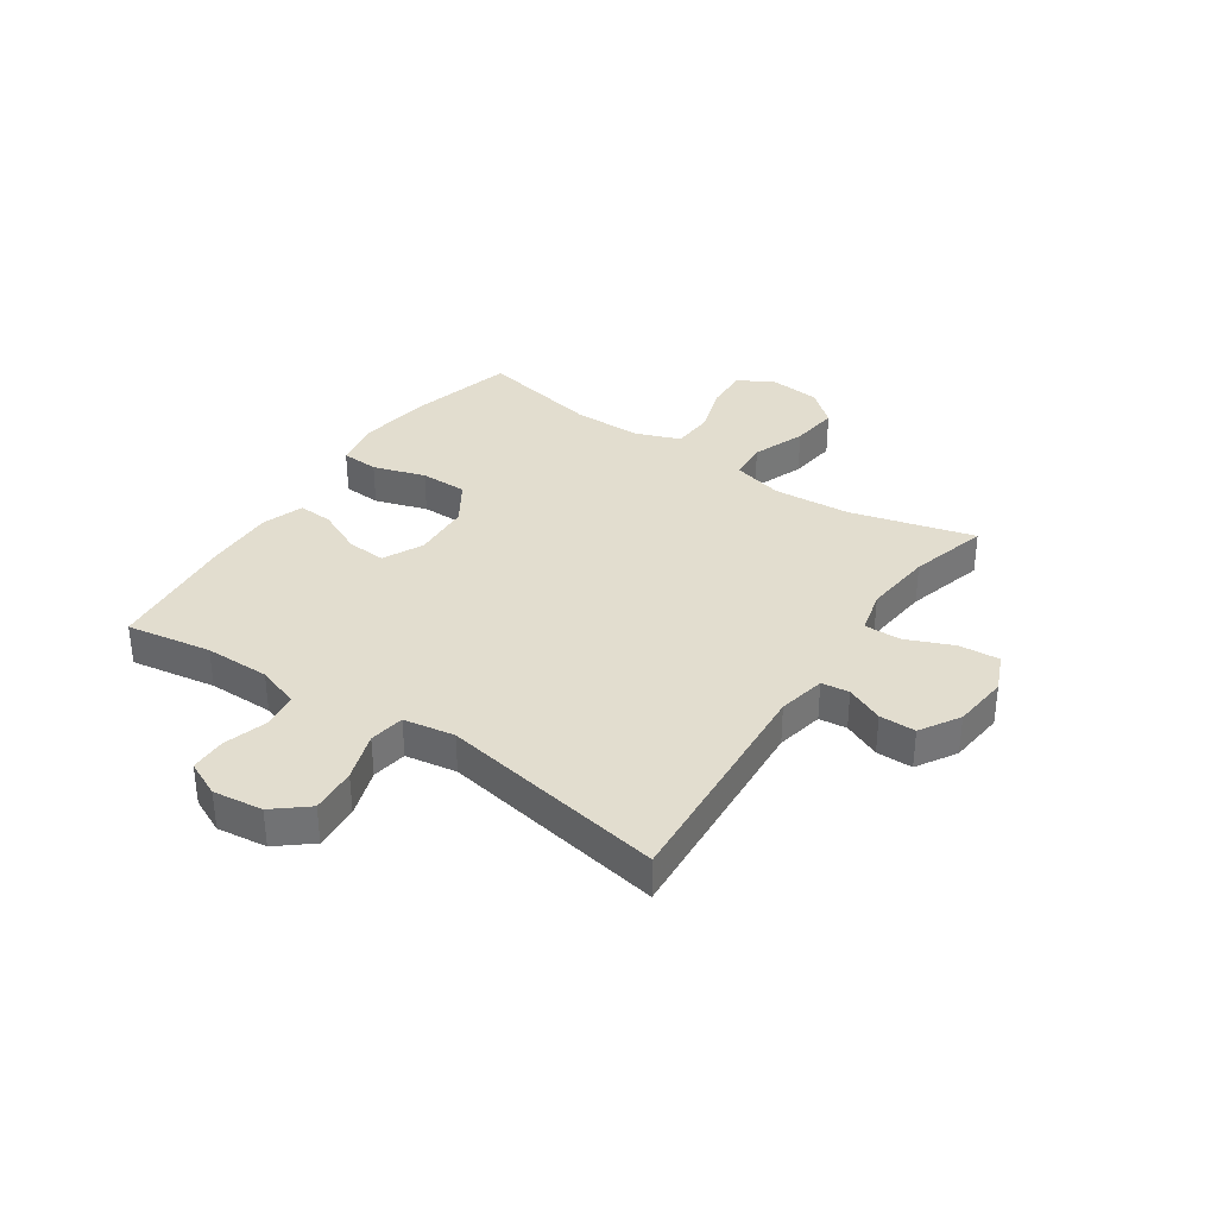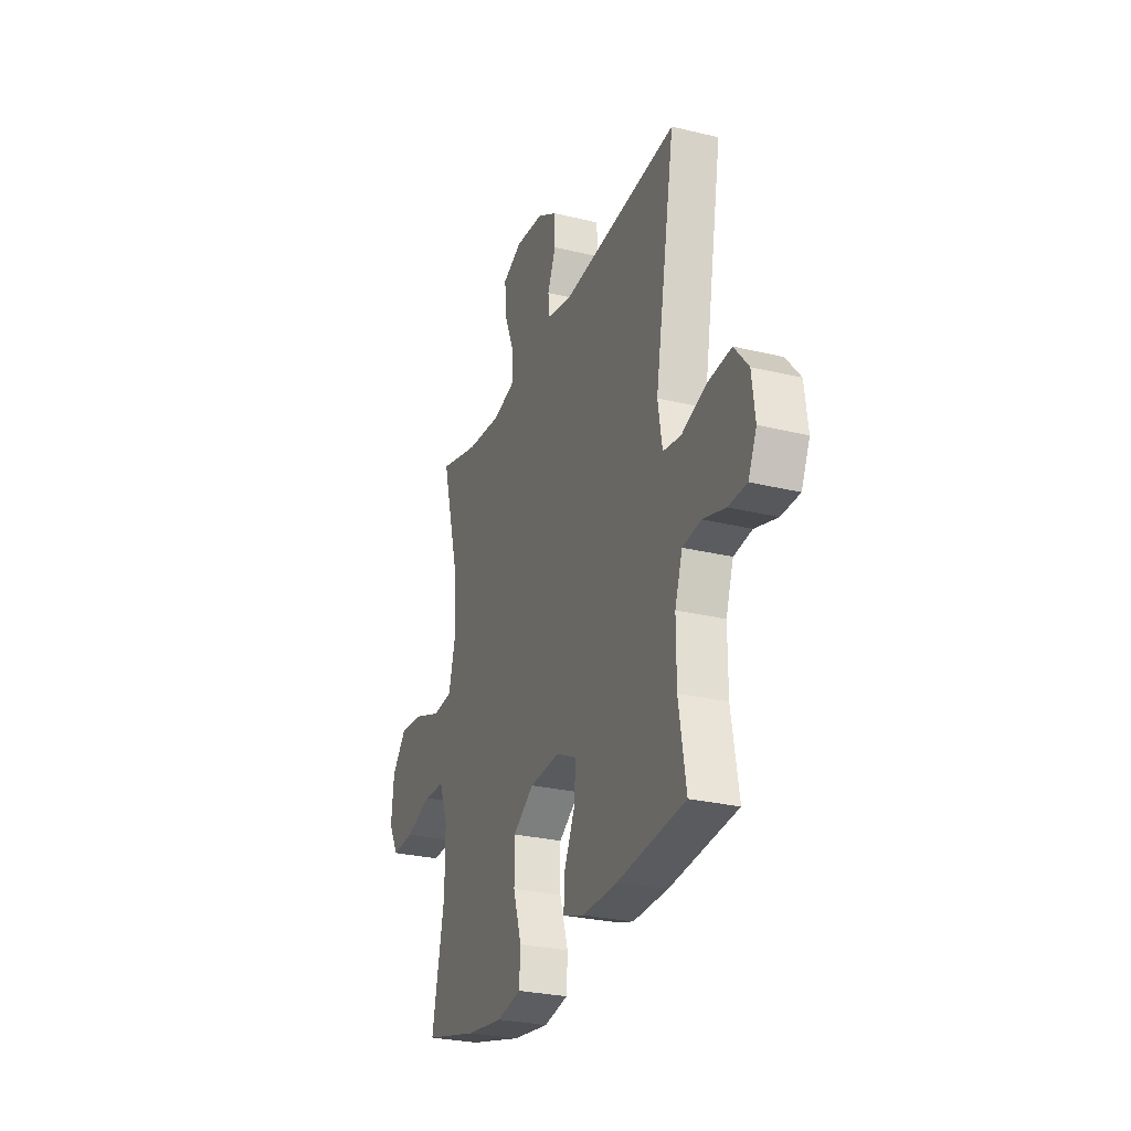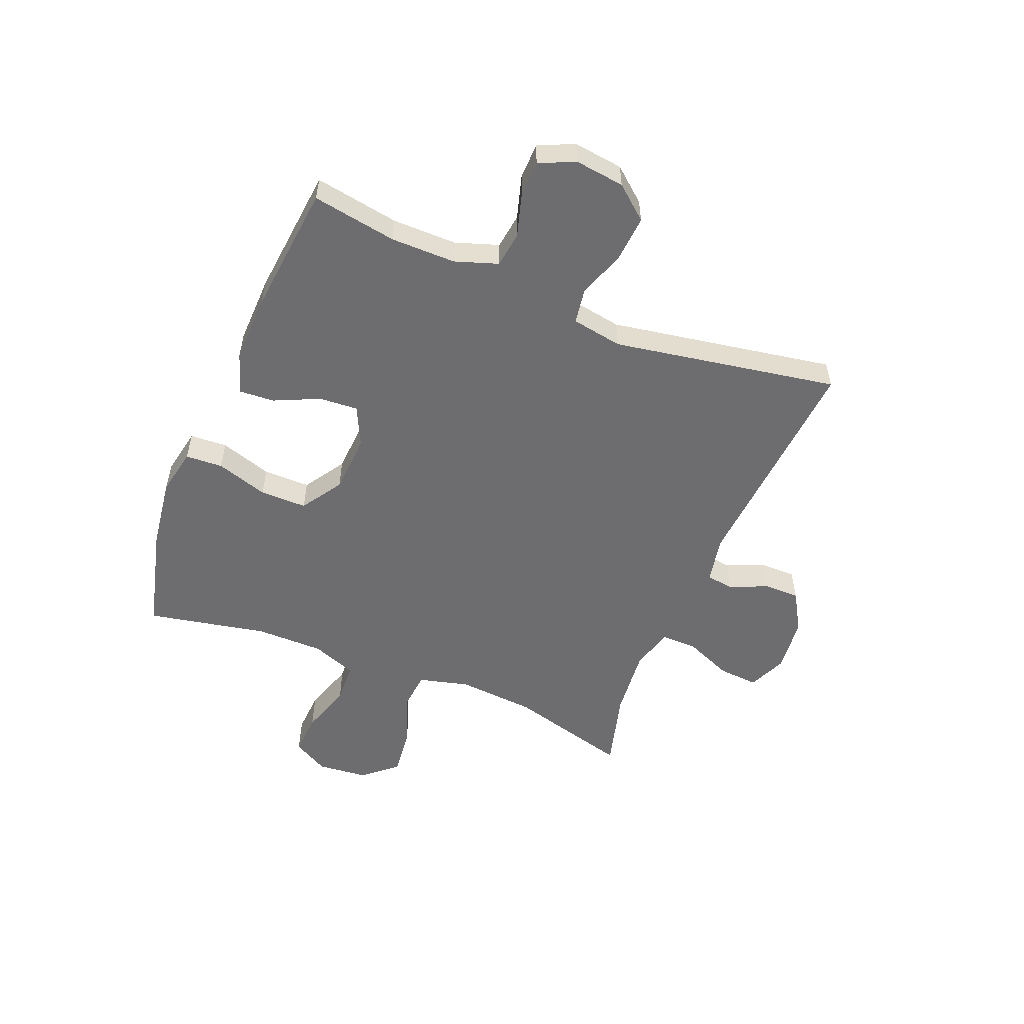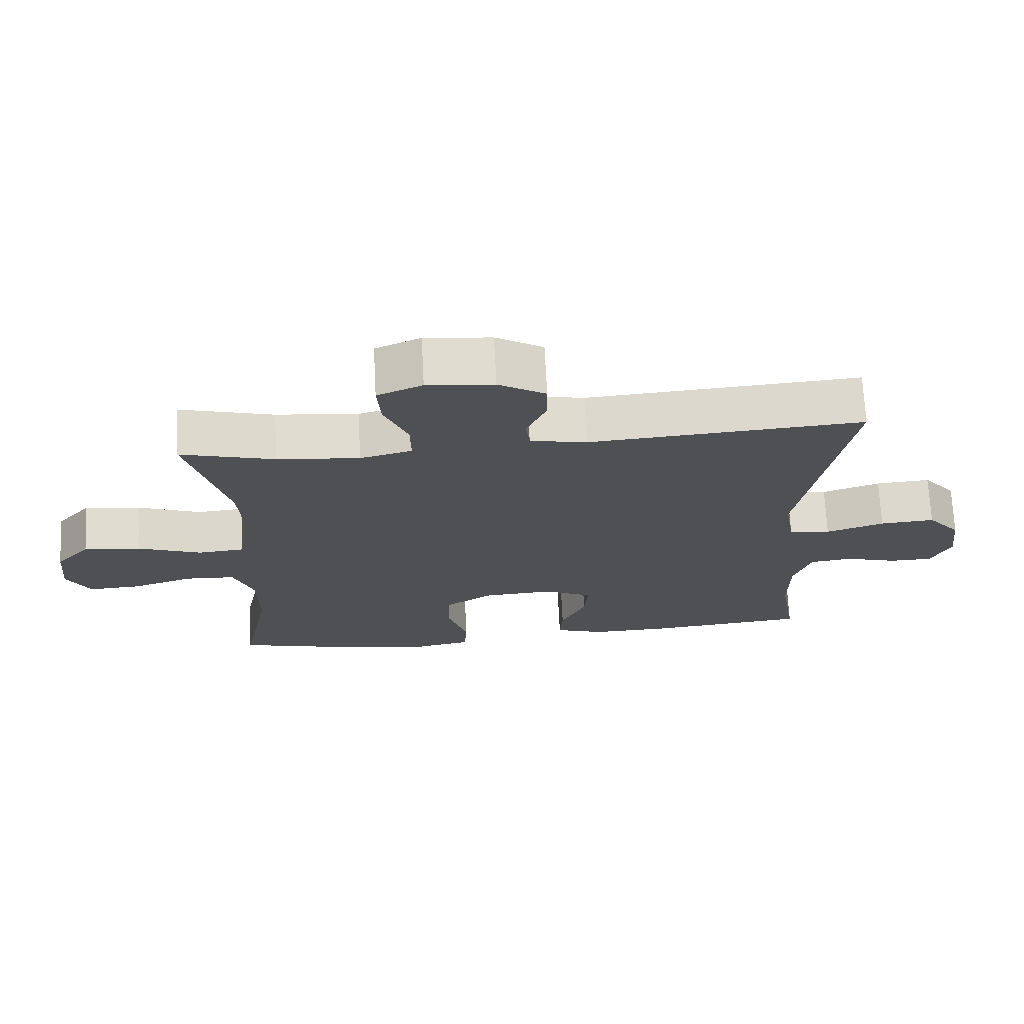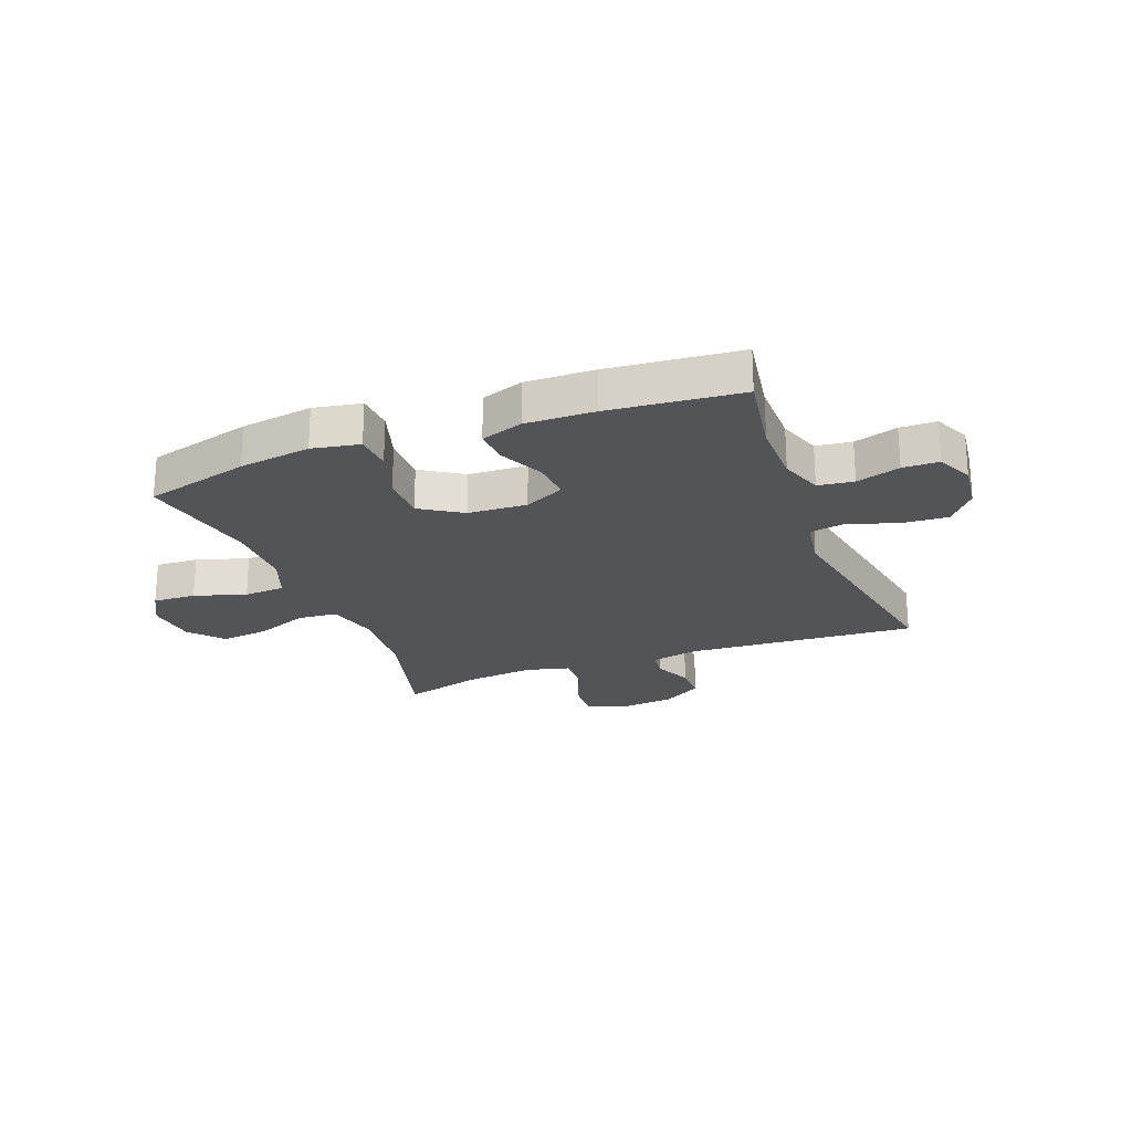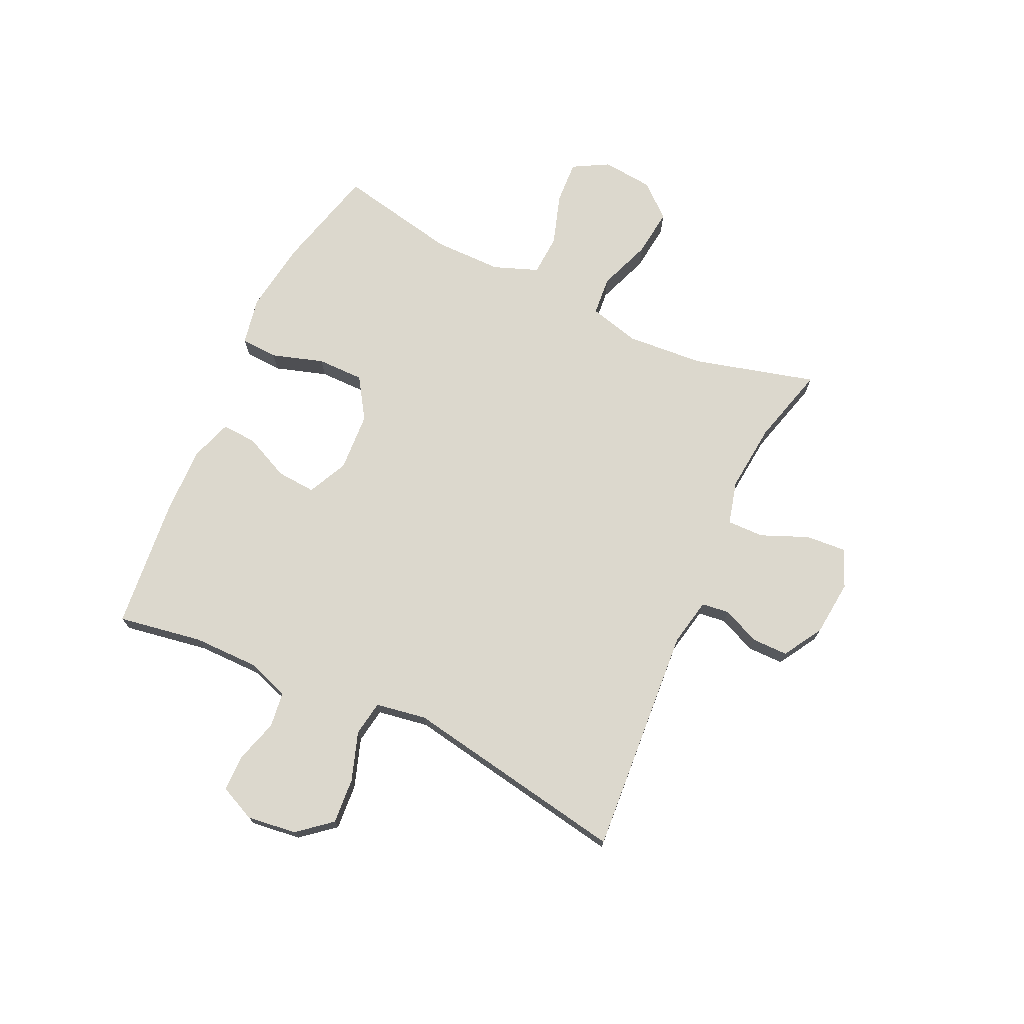
<metadata>
{"format":"obj","ext":"obj","renderer":"f3d","projection":"perspective","resolution":1024,"background":"white","views":[{"elev":34.9,"azim":-55.8,"up":"+Y"},{"elev":-27.8,"azim":-110.4,"up":"+Z"},{"elev":-54.1,"azim":-112.3,"up":"+Y"},{"elev":70.8,"azim":177.1,"up":"+Z"},{"elev":-23.2,"azim":-158.9,"up":"+Y"},{"elev":72.6,"azim":-65.1,"up":"+Y"}]}
</metadata>
<code>
v 0.5 0.07 -0.5
v 0.315 0.07 -0.548
v 0.188 0.07 -0.566
v 0.104 0.07 -0.55
v 0.1 0.07 -0.484
v 0.129 0.07 -0.392
v 0.129 0.07 -0.309
v 0.056 0.07 -0.262
v -0.048 0.07 -0.256
v -0.119 0.07 -0.29
v -0.114 0.07 -0.359
v -0.077 0.07 -0.439
v -0.073 0.07 -0.501
v -0.147 0.07 -0.526
v -0.268 0.07 -0.523
v -0.5 0.07 -0.5
v -0.475 0.07 -0.35
v -0.475 0.07 -0.235
v -0.501 0.07 -0.159
v -0.564 0.07 -0.151
v -0.641 0.07 -0.174
v -0.705 0.07 -0.173
v -0.734 0.07 -0.11
v -0.723 0.07 -0.022
v -0.674 0.07 0.037
v -0.593 0.07 0.031
v -0.507 0.07 0.002
v -0.445 0.07 0.012
v -0.43 0.07 0.102
v -0.5 0.07 0.5
v -0.094 0.07 0.471
v -0.01 0.07 0.488
v -0.004 0.07 0.537
v -0.033 0.07 0.603
v -0.033 0.07 0.667
v 0.037 0.07 0.709
v 0.136 0.07 0.719
v 0.203 0.07 0.69
v 0.198 0.07 0.619
v 0.163 0.07 0.535
v 0.162 0.07 0.47
v 0.239 0.07 0.45
v 0.361 0.07 0.462
v 0.5 0.07 0.5
v 0.442 0.07 0.282
v 0.432 0.07 0.145
v 0.455 0.07 0.056
v 0.524 0.07 0.05
v 0.617 0.07 0.085
v 0.702 0.07 0.095
v 0.753 0.07 0.036
v 0.762 0.07 -0.054
v 0.727 0.07 -0.117
v 0.651 0.07 -0.113
v 0.56 0.07 -0.084
v 0.487 0.07 -0.088
v 0.457 0.07 -0.167
v 0.457 0.07 -0.288
v 0.5 0 -0.5
v 0.315 0 -0.548
v 0.188 0 -0.566
v 0.104 0 -0.55
v 0.1 0 -0.484
v 0.129 0 -0.392
v 0.129 0 -0.309
v 0.056 0 -0.262
v -0.048 0 -0.256
v -0.119 0 -0.29
v -0.114 0 -0.359
v -0.077 0 -0.439
v -0.073 0 -0.501
v -0.147 0 -0.526
v -0.268 0 -0.523
v -0.5 0 -0.5
v -0.475 0 -0.35
v -0.475 0 -0.235
v -0.501 0 -0.159
v -0.564 0 -0.151
v -0.641 0 -0.174
v -0.705 0 -0.173
v -0.734 0 -0.11
v -0.723 0 -0.022
v -0.674 0 0.037
v -0.593 0 0.031
v -0.507 0 0.002
v -0.445 0 0.012
v -0.43 0 0.102
v -0.5 0 0.5
v -0.094 0 0.471
v -0.01 0 0.488
v -0.004 0 0.537
v -0.033 0 0.603
v -0.033 0 0.667
v 0.037 0 0.709
v 0.136 0 0.719
v 0.203 0 0.69
v 0.198 0 0.619
v 0.163 0 0.535
v 0.162 0 0.47
v 0.239 0 0.45
v 0.361 0 0.462
v 0.5 0 0.5
v 0.442 0 0.282
v 0.432 0 0.145
v 0.455 0 0.056
v 0.524 0 0.05
v 0.617 0 0.085
v 0.702 0 0.095
v 0.753 0 0.036
v 0.762 0 -0.054
v 0.727 0 -0.117
v 0.651 0 -0.113
v 0.56 0 -0.084
v 0.487 0 -0.088
v 0.457 0 -0.167
v 0.457 0 -0.288
f 52 53 54 55
f 52 55 56
f 51 52 56
f 48 49 50 51
f 48 51 56
f 47 48 56 57
f 43 44 45
f 42 43 45 46
f 41 42 46 47
f 37 38 39 40
f 37 40 41
f 36 37 41
f 33 34 35 36
f 32 33 36 41
f 31 32 41 47
f 29 30 31 47
f 24 25 26 27
f 22 23 24 27
f 20 21 22 27
f 19 20 27 28
f 18 19 28
f 17 18 28 29
f 15 16 17
f 11 12 13 14
f 10 11 14 15
f 3 4 5 6
f 3 6 7
f 58 1 2 3
f 58 3 7
f 57 58 7 8
f 47 57 8 9
f 29 47 9 10
f 10 15 17 29
f 113 112 111 110
f 114 113 110
f 114 110 109
f 109 108 107 106
f 114 109 106
f 115 114 106 105
f 103 102 101
f 104 103 101 100
f 105 104 100 99
f 98 97 96 95
f 99 98 95
f 99 95 94
f 94 93 92 91
f 99 94 91 90
f 105 99 90 89
f 105 89 88 87
f 85 84 83 82
f 85 82 81 80
f 85 80 79 78
f 86 85 78 77
f 86 77 76
f 87 86 76 75
f 75 74 73
f 72 71 70 69
f 73 72 69 68
f 64 63 62 61
f 65 64 61
f 61 60 59 116
f 65 61 116
f 66 65 116 115
f 67 66 115 105
f 68 67 105 87
f 87 75 73 68
f 1 59 60 2
f 2 60 61 3
f 3 61 62 4
f 4 62 63 5
f 5 63 64 6
f 6 64 65 7
f 7 65 66 8
f 8 66 67 9
f 9 67 68 10
f 10 68 69 11
f 11 69 70 12
f 12 70 71 13
f 13 71 72 14
f 14 72 73 15
f 15 73 74 16
f 16 74 75 17
f 17 75 76 18
f 18 76 77 19
f 19 77 78 20
f 20 78 79 21
f 21 79 80 22
f 22 80 81 23
f 23 81 82 24
f 24 82 83 25
f 25 83 84 26
f 26 84 85 27
f 27 85 86 28
f 28 86 87 29
f 29 87 88 30
f 30 88 89 31
f 31 89 90 32
f 32 90 91 33
f 33 91 92 34
f 34 92 93 35
f 35 93 94 36
f 36 94 95 37
f 37 95 96 38
f 38 96 97 39
f 39 97 98 40
f 40 98 99 41
f 41 99 100 42
f 42 100 101 43
f 43 101 102 44
f 44 102 103 45
f 45 103 104 46
f 46 104 105 47
f 47 105 106 48
f 48 106 107 49
f 49 107 108 50
f 50 108 109 51
f 51 109 110 52
f 52 110 111 53
f 53 111 112 54
f 54 112 113 55
f 55 113 114 56
f 56 114 115 57
f 57 115 116 58
f 58 116 59 1

</code>
